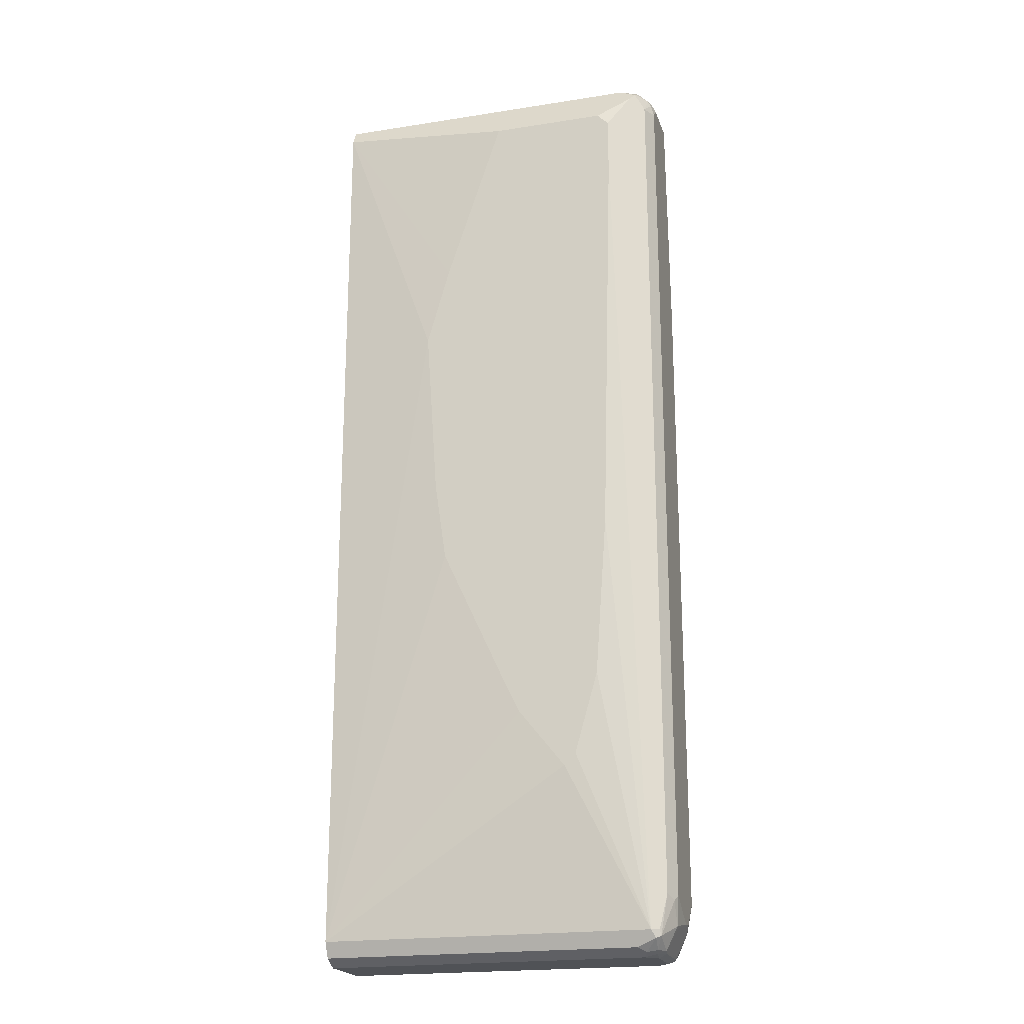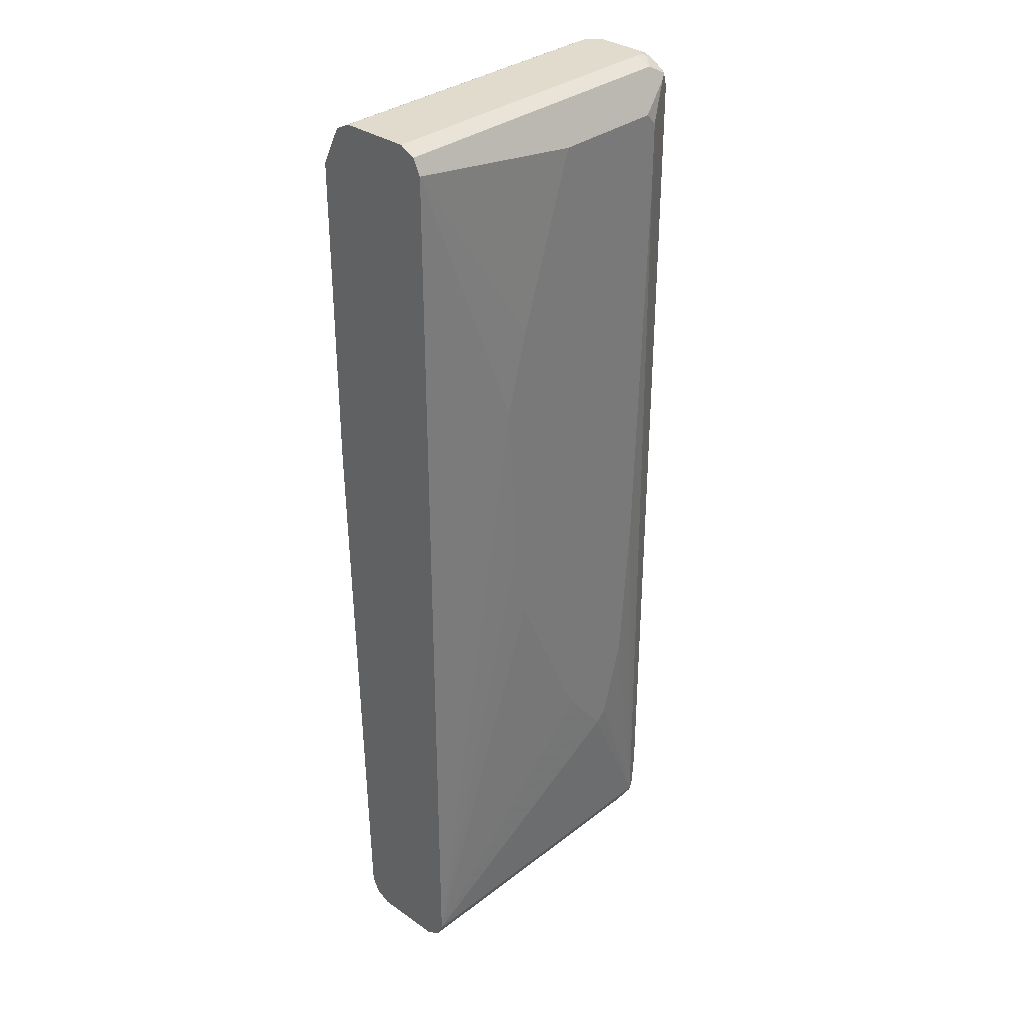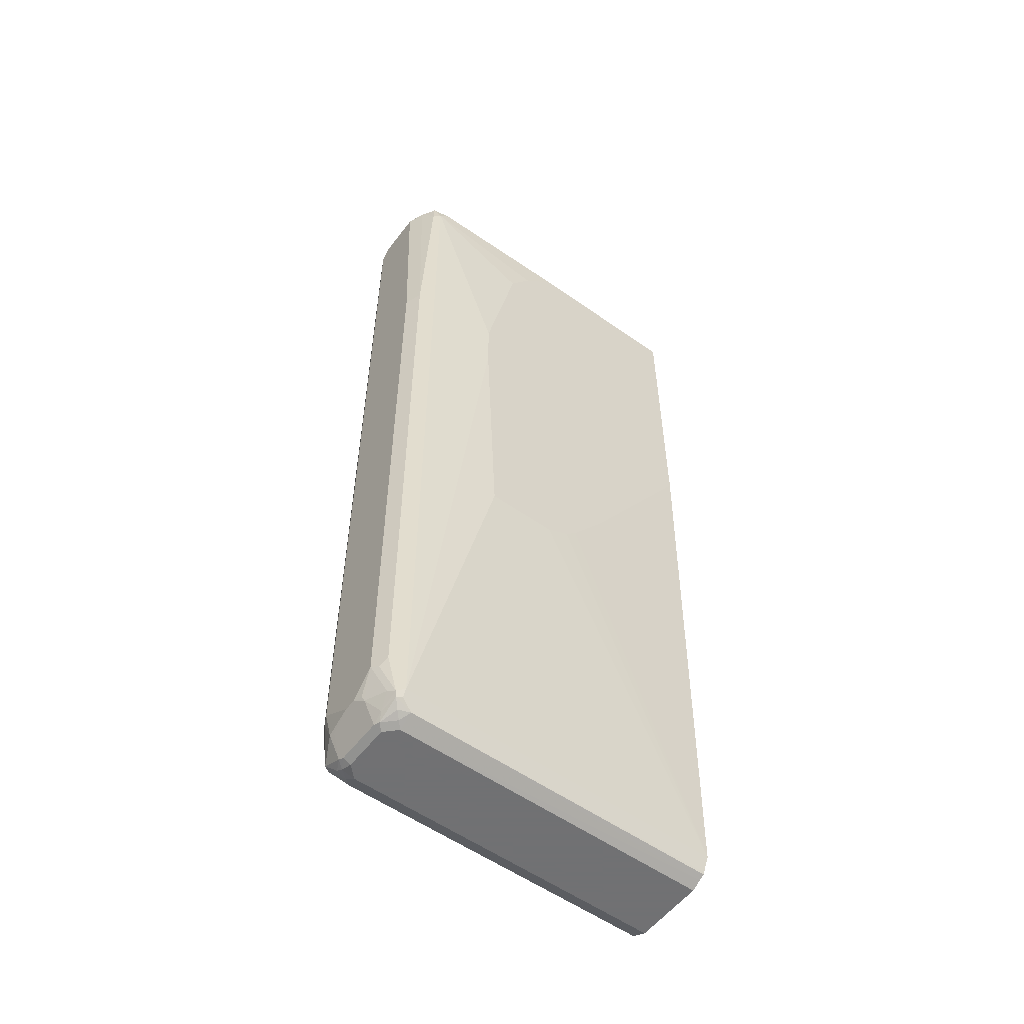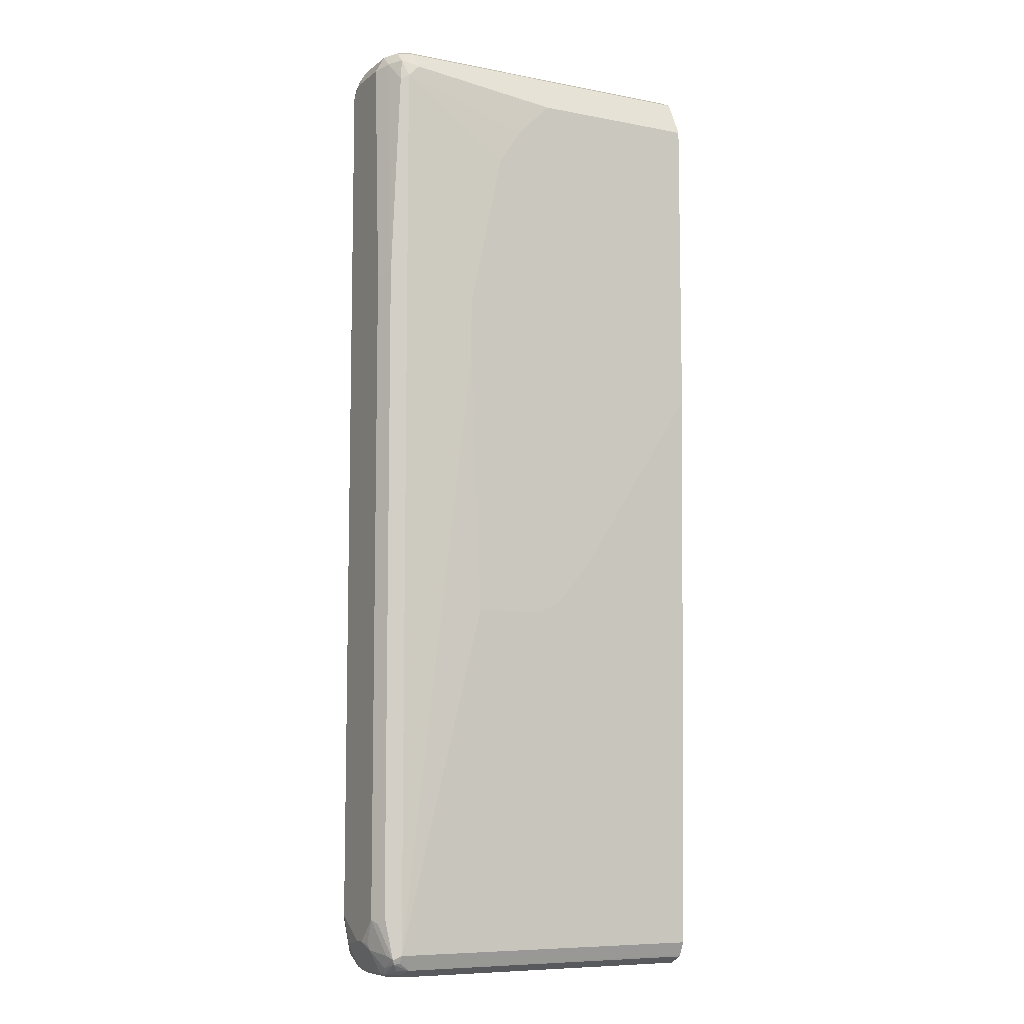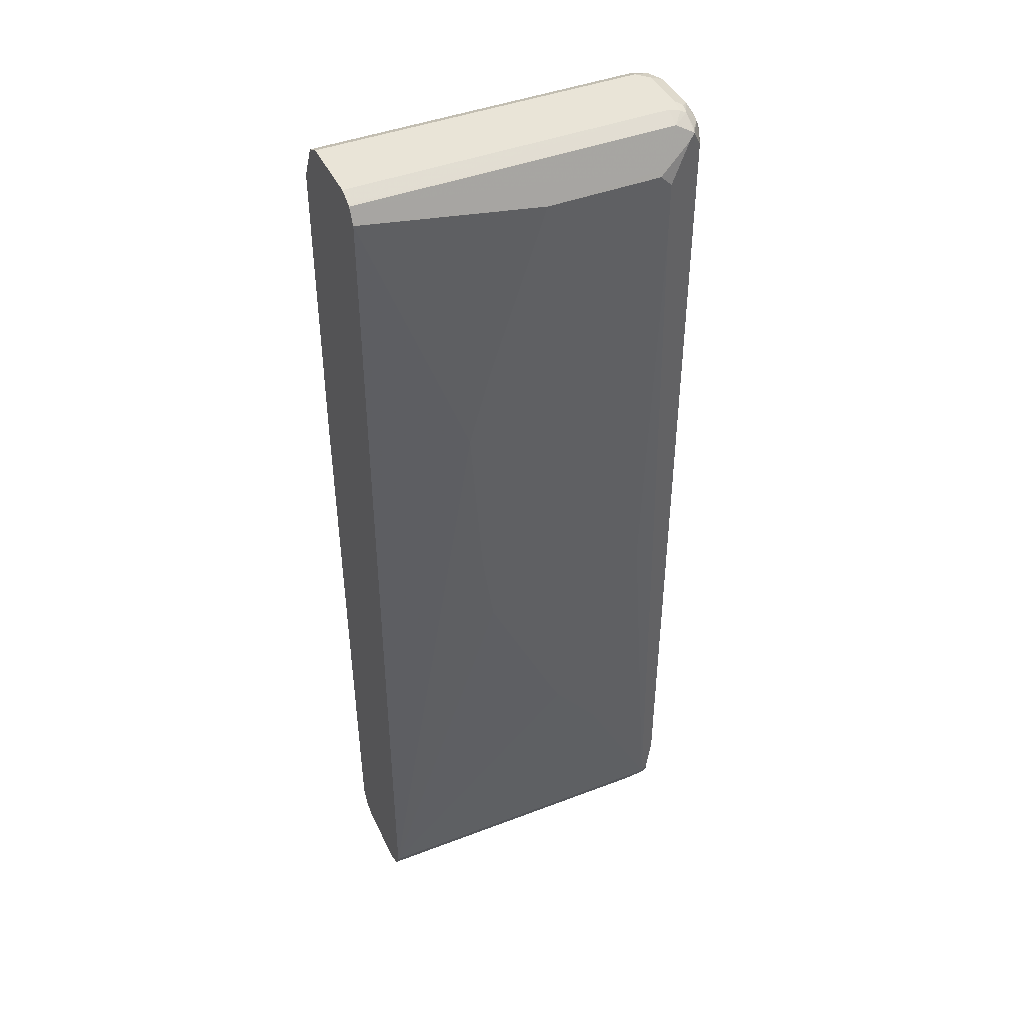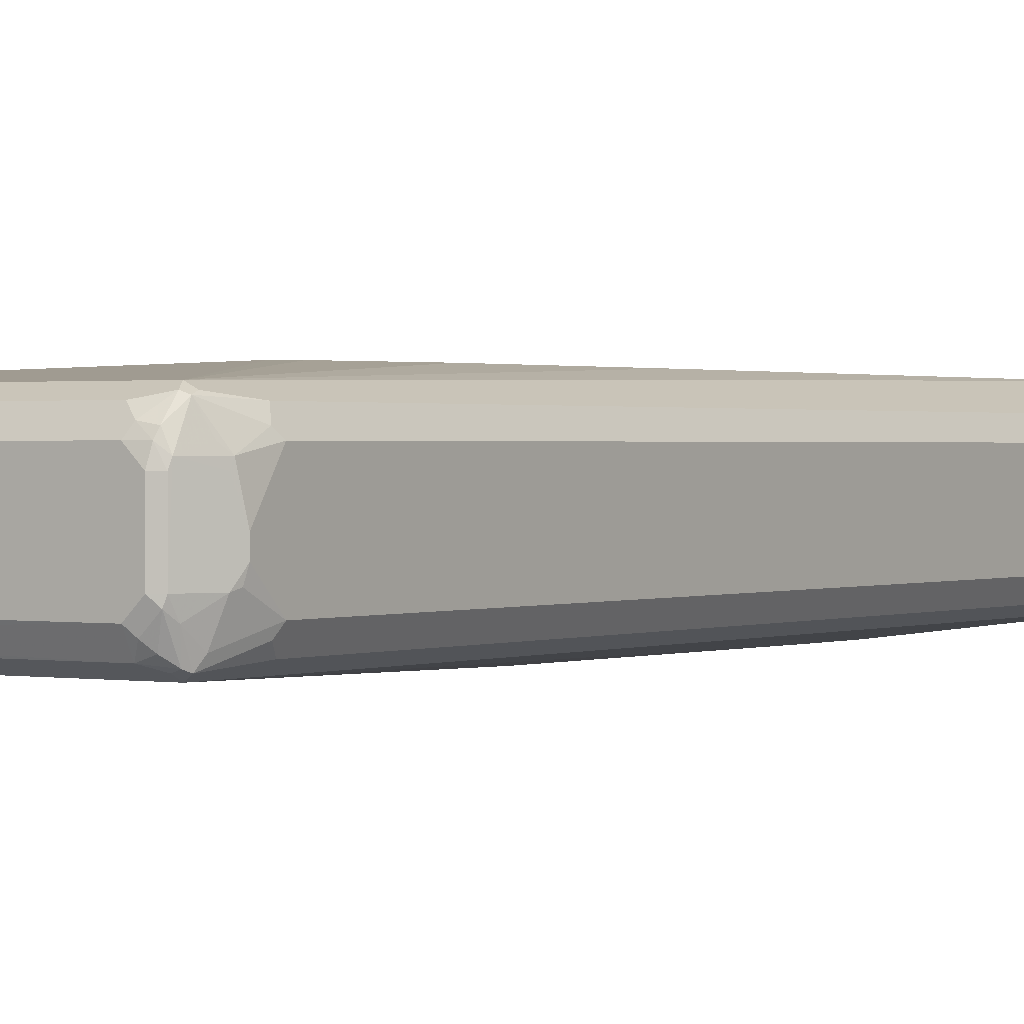
<metadata>
{"format":"obj","ext":"obj","renderer":"f3d","projection":"perspective","resolution":1024,"background":"white","views":[{"elev":-20.6,"azim":-164.1,"up":"+Z"},{"elev":33.2,"azim":133.7,"up":"+Z"},{"elev":-55.3,"azim":-36.7,"up":"+Z"},{"elev":-8.2,"azim":-28.0,"up":"+Z"},{"elev":43.5,"azim":155.7,"up":"+Z"},{"elev":0.9,"azim":-146.6,"up":"+Y"}]}
</metadata>
<code>
v -0.7362 -0.032 0.6401
v -0.7255 -0.05333 0.6455
v -0.7255 -0.03734 0.6614
v -0.7362 0.032 0.6401
v -0.7362 -0.04801 0.32
v -0.7148 -0.07467 0.6188
v -0.7122 -0.07202 0.6481
v -0.7122 -0.056 0.6642
v -0.7255 -0.06935 0.3253
v -0.7042 -0.032 0.6722
v -0.7255 0.02666 0.6614
v -0.7322 0.05001 0.6401
v -0.7362 0.04801 0.6242
v -0.7309 0.03734 0.6507
v -0.7362 -0.04801 -0.5921
v -0.7042 -0.08001 0.6242
v -0.6882 -0.08001 0.6401
v -0.6935 -0.06935 0.6614
v -0.6882 -0.04801 0.6722
v -0.7255 -0.06935 -0.5868
v -0.7042 0.032 0.6722
v -0.7148 0.03734 0.6668
v -0.7122 0.052 0.6642
v -0.7282 0.052 0.6481
v -0.7255 0.06935 0.6242
v -0.7362 0.04801 -0.5921
v -0.7362 -0.016 -0.6242
v -0.7335 -0.02933 -0.6268
v -0.7309 -0.032 -0.6348
v -0.7202 -0.06401 -0.6401
v -0.7309 -0.05867 -0.5975
v -0.6082 -0.09603 0.2881
v -0.5601 -0.09603 0.512
v -0.5282 -0.09603 0.5601
v -0.4802 -0.09603 0.6081
v -0.7042 -0.08001 -0.6401
v -0.2442 -0.07796 0.6443
v -0.2442 -0.06995 0.6602
v -0.2442 -0.06935 0.6614
v -0.2442 -0.06813 0.6621
v -0.2442 -0.04801 0.6722
v -0.7148 -0.07467 -0.6455
v -0.6882 0.04801 0.6722
v -0.7042 0.05001 0.6681
v -0.6882 0.06935 0.6614
v -0.7122 0.07601 0.6481
v -0.7148 0.06935 0.6507
v -0.7042 0.08001 0.6401
v -0.6829 0.09069 0.5921
v -0.7255 0.06935 -0.5921
v -0.7322 0.056 -0.6001
v -0.7322 0.04001 -0.6321
v -0.7362 0 -0.6242
v -0.7162 0.04001 -0.6642
v -0.7148 -0.032 -0.6668
v -0.7162 -0.04801 -0.6581
v -0.6082 -0.09603 0.2081
v -0.2442 -0.09603 0.6081
v -0.7042 -0.07467 -0.6507
v -0.6882 -0.06935 -0.6614
v -0.2442 -0.07072 -0.6588
v -0.2442 -0.08001 -0.6401
v -0.5922 -0.09603 -0.16
v -0.2442 0.04801 0.6722
v -0.7122 -0.07202 -0.6521
v -0.2442 0.06661 0.6629
v -0.2442 0.06935 0.6614
v -0.6642 0.09202 0.6161
v -0.6562 0.09603 0.6081
v -0.6722 0.09603 0.5921
v -0.6829 0.09069 0.512
v -0.7042 0.08001 -0.6401
v -0.7148 0.07467 -0.6401
v -0.7162 0.07202 -0.6481
v -0.7262 0.04801 -0.6401
v -0.7309 0.032 -0.6348
v -0.7082 0.056 -0.6642
v -0.7062 0.04801 -0.6681
v -0.7148 0.032 -0.6668
v -0.7042 -0.032 -0.6722
v -0.7122 -0.04001 -0.6681
v -0.2442 -0.09603 0.1759
v -0.2442 -0.06142 -0.6655
v -0.2442 -0.06935 -0.6614
v -0.7042 -0.06401 -0.6621
v -0.6962 -0.056 -0.6681
v -0.6882 -0.04801 -0.6722
v -0.4001 -0.09603 -0.06396
v -0.4482 -0.09603 -0.1279
v -0.4641 -0.09603 -0.144
v -0.4961 -0.09603 -0.16
v -0.2442 0.07864 0.6429
v -0.4961 0.09603 0.6081
v -0.6722 0.09603 0.512
v -0.6562 0.09603 -0.06396
v -0.6402 0.09603 -0.2881
v -0.6082 0.09603 -0.4001
v -0.5922 0.09603 -0.4161
v -0.2442 0.08001 -0.6401
v -0.2442 0.07407 -0.6521
v -0.6829 0.06935 -0.6614
v -0.7095 0.07467 -0.6507
v -0.6935 0.05867 -0.6668
v -0.6882 0.04801 -0.6722
v -0.7042 0.032 -0.6722
v -0.2442 -0.04801 -0.6722
v -0.2442 0.08001 0.6401
v -0.4161 0.09603 0.3681
v -0.5282 0.09603 -0.3361
v -0.5121 0.09603 -0.304
v -0.4161 0.09603 -0.09593
v -0.4001 0.09603 0.01592
v -0.3842 0.09603 0.256
v -0.2442 0.06935 -0.6614
v -0.2442 0.04801 -0.6722
f 54 77 78
f 54 74 77
f 53 76 54
f 52 75 54
f 52 76 53
f 52 54 76
f 54 78 79
f 51 74 52
f 50 71 72
f 52 74 75
f 54 79 55
f 55 81 56
f 55 79 105
f 55 105 80
f 55 80 81
f 56 81 65
f 59 65 60
f 60 83 84
f 60 84 61
f 60 65 85
f 60 85 86
f 60 86 87
f 60 87 83
f 62 82 88
f 54 75 74
f 50 74 51
f 48 69 70
f 50 72 73
f 37 115 114
f 37 114 100
f 62 88 89
f 37 100 99
f 37 99 107
f 37 107 92
f 37 92 67
f 37 67 66
f 37 66 64
f 37 64 41
f 37 41 40
f 37 40 39
f 37 39 38
f 42 56 65
f 42 65 59
f 43 64 66
f 43 45 44
f 45 66 67
f 45 67 68
f 45 68 46
f 46 68 69
f 46 69 48
f 48 70 49
f 49 70 94
f 49 94 71
f 50 73 74
f 43 66 45
f 72 102 74
f 62 90 91
f 78 104 105
f 78 105 79
f 78 103 104
f 80 105 104
f 80 104 115
f 80 115 106
f 80 106 87
f 80 87 81
f 81 87 86
f 81 86 85
f 83 87 106
f 77 103 78
f 92 107 93
f 98 109 99
f 99 109 110
f 99 110 111
f 99 111 112
f 99 112 113
f 99 113 107
f 100 114 101
f 101 114 115
f 101 115 104
f 37 106 115
f 101 104 103
f 93 107 108
f 77 102 103
f 74 102 77
f 72 94 95
f 65 81 85
f 67 92 68
f 68 93 69
f 68 92 93
f 69 93 108
f 69 108 113
f 69 113 112
f 69 112 111
f 69 111 110
f 69 110 109
f 69 109 98
f 69 98 97
f 69 97 96
f 69 96 95
f 69 95 94
f 69 94 70
f 71 94 72
f 72 95 96
f 72 96 97
f 72 97 98
f 72 98 99
f 72 99 100
f 72 100 101
f 72 101 102
f 72 74 73
f 62 89 90
f 37 83 106
f 16 35 17
f 37 61 84
f 8 18 19
f 8 19 10
f 9 20 36
f 9 36 16
f 10 19 41
f 10 41 64
f 10 64 43
f 10 43 21
f 11 21 22
f 11 22 23
f 11 23 24
f 7 16 17
f 11 24 14
f 12 24 25
f 12 25 13
f 13 25 50
f 13 50 26
f 15 27 28
f 15 28 29
f 15 29 30
f 15 30 42
f 15 42 31
f 15 31 20
f 16 32 33
f 12 14 24
f 7 18 8
f 7 17 18
f 6 9 16
f 101 103 102
f 1 2 3
f 1 3 11
f 1 11 14
f 1 14 4
f 1 4 13
f 1 13 26
f 1 26 53
f 1 53 27
f 1 27 15
f 1 15 5
f 1 5 2
f 2 6 7
f 2 7 8
f 2 8 3
f 2 5 9
f 2 9 6
f 3 8 10
f 3 10 21
f 3 21 11
f 4 12 13
f 4 14 12
f 5 15 20
f 5 20 9
f 6 16 7
f 16 33 34
f 37 84 83
f 16 34 35
f 16 57 32
f 29 55 56
f 29 56 30
f 30 56 42
f 32 57 63
f 32 63 91
f 32 91 90
f 32 90 89
f 32 89 88
f 32 88 82
f 32 82 58
f 32 58 35
f 29 54 55
f 32 35 34
f 35 58 37
f 36 42 59
f 36 59 60
f 36 60 61
f 36 61 62
f 36 62 91
f 36 91 63
f 36 63 57
f 37 58 82
f 37 82 62
f 37 62 61
f 32 34 33
f 27 29 28
f 27 54 29
f 27 53 54
f 17 35 18
f 18 35 37
f 18 37 38
f 18 38 39
f 18 39 40
f 18 40 19
f 19 40 41
f 20 31 42
f 20 42 36
f 21 43 44
f 21 44 22
f 22 44 23
f 23 45 46
f 23 46 47
f 23 47 24
f 23 44 45
f 24 47 46
f 24 46 25
f 25 46 48
f 25 48 49
f 25 49 71
f 25 71 50
f 26 50 51
f 26 51 52
f 26 52 53
f 16 36 57
f 107 113 108

</code>
